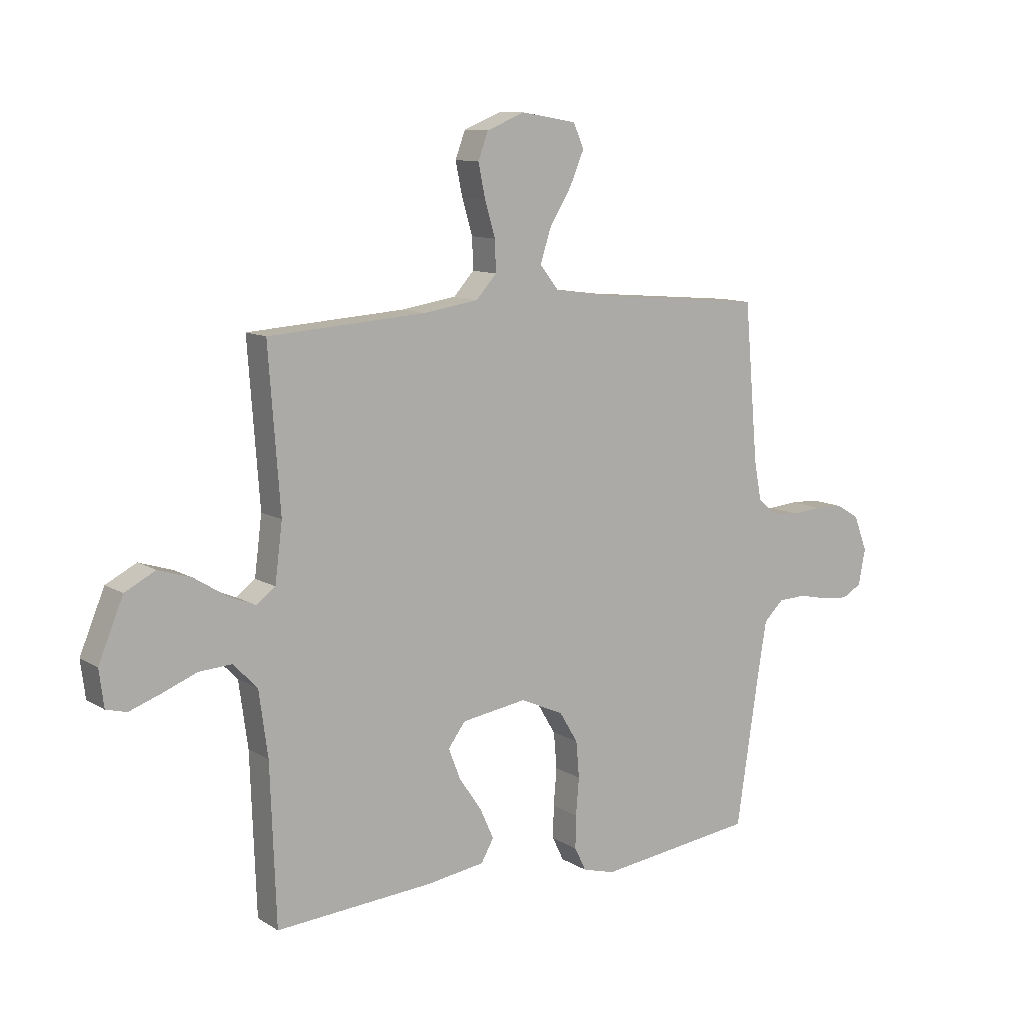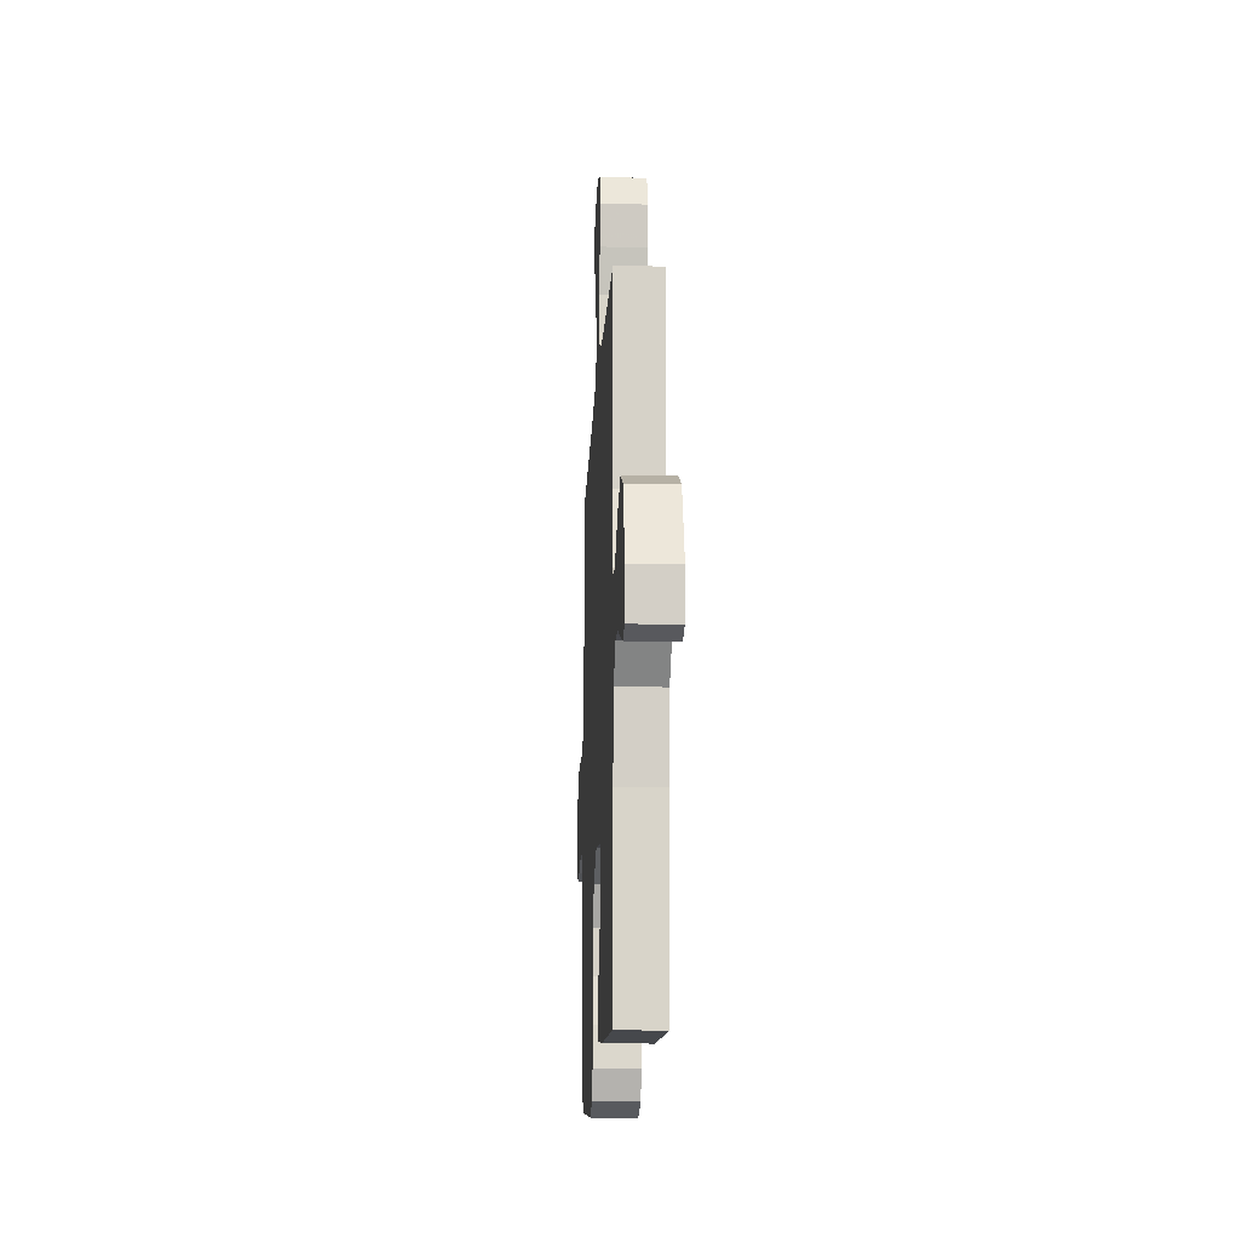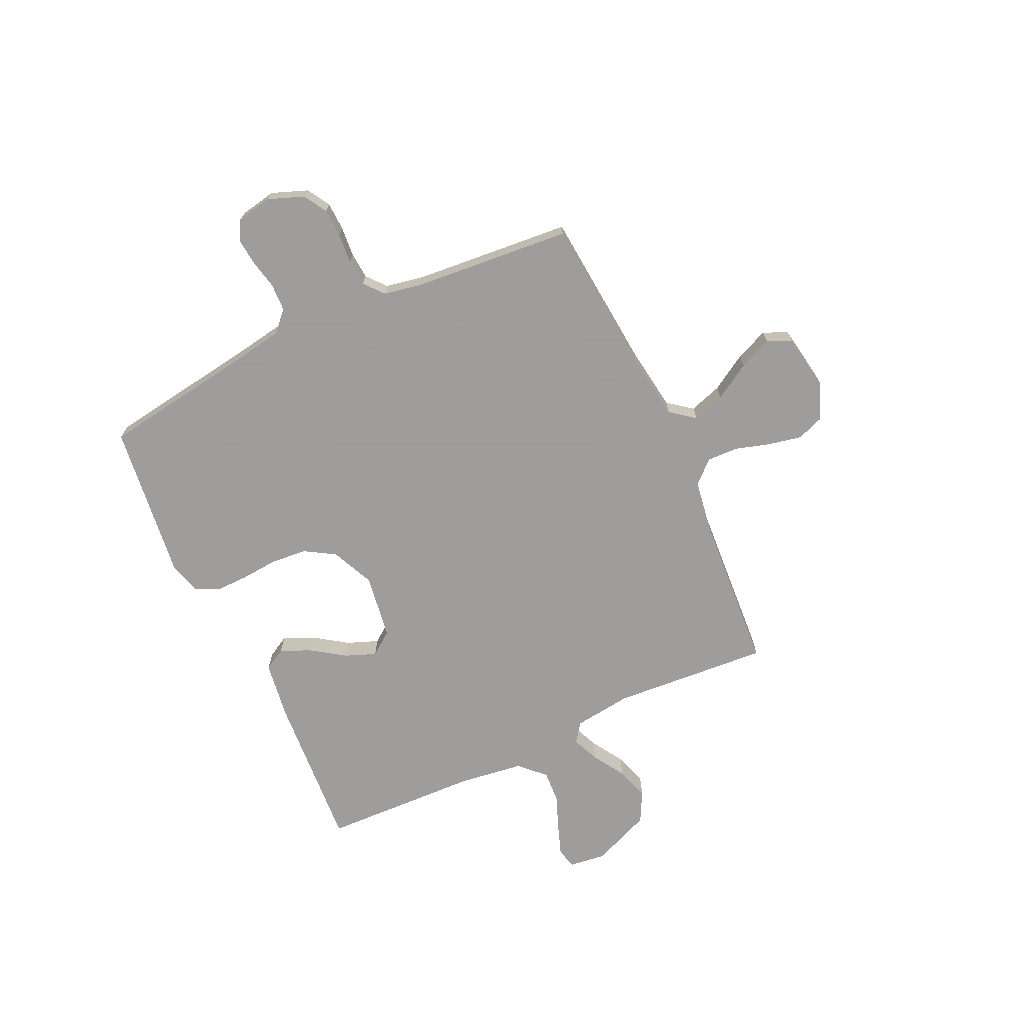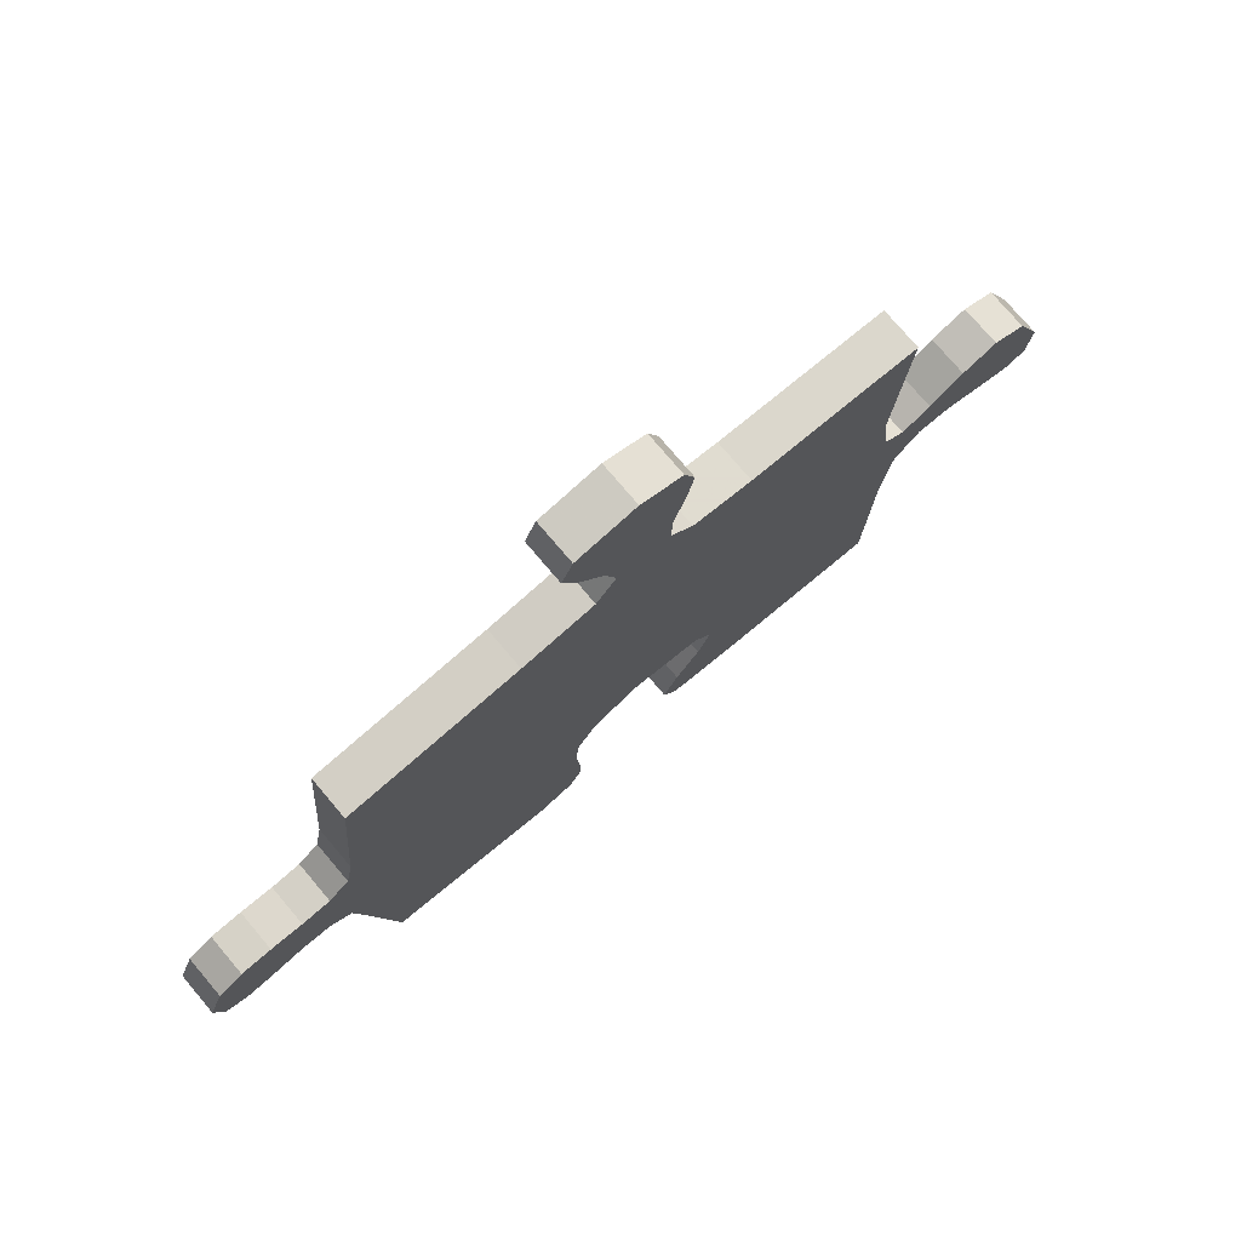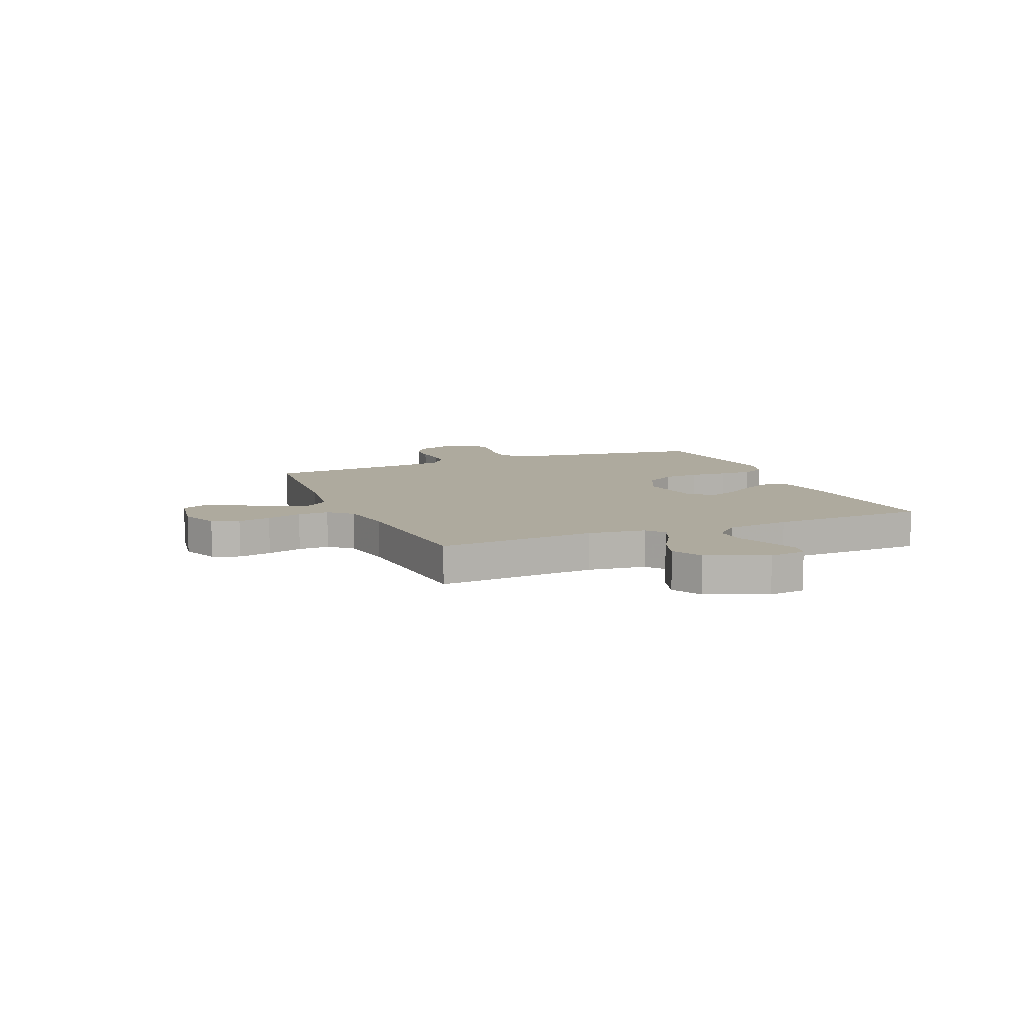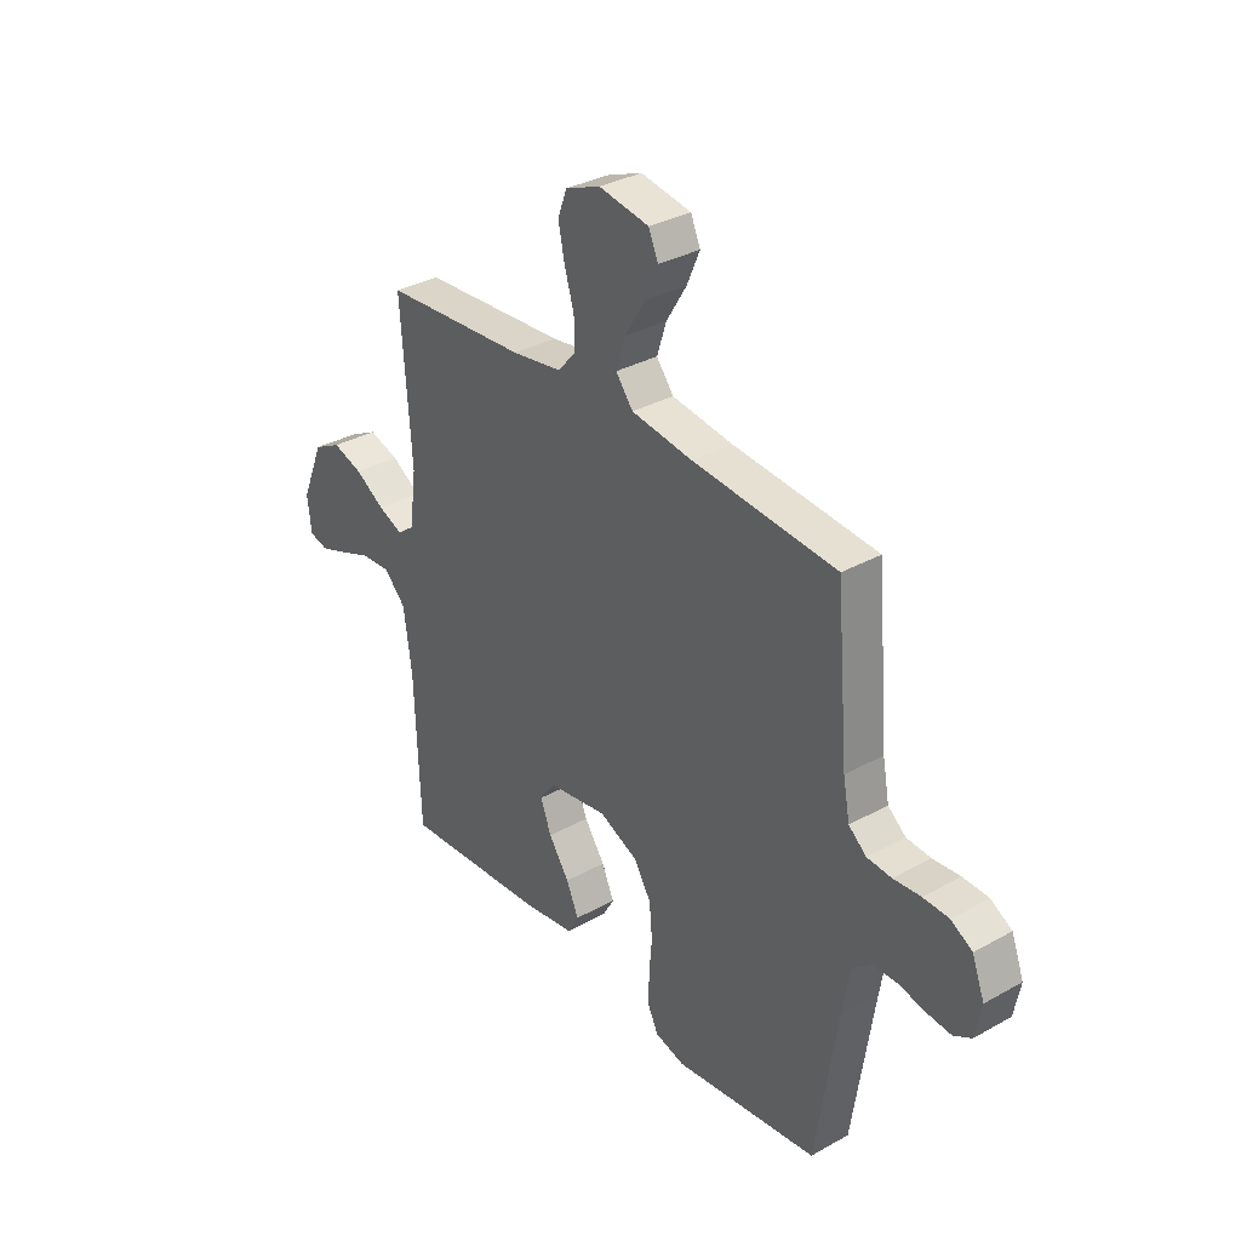
<metadata>
{"format":"obj","ext":"obj","renderer":"f3d","projection":"perspective","resolution":1024,"background":"white","views":[{"elev":10.7,"azim":145.6,"up":"+Z"},{"elev":-15.5,"azim":87.2,"up":"+Z"},{"elev":-70.7,"azim":-65.0,"up":"+Y"},{"elev":76.2,"azim":-40.3,"up":"+Z"},{"elev":9.3,"azim":67.2,"up":"+Y"},{"elev":33.1,"azim":-127.6,"up":"+Z"}]}
</metadata>
<code>
v 0.5 0.07 -0.5
v 0.2 0.07 -0.479
v 0.089 0.07 -0.463
v 0.065 0.07 -0.421
v 0.091 0.07 -0.363
v 0.134 0.07 -0.3
v 0.157 0.07 -0.241
v 0.124 0.07 -0.197
v 0 0.07 -0.178
v -0.082 0.07 -0.215
v -0.117 0.07 -0.273
v -0.123 0.07 -0.342
v -0.117 0.07 -0.413
v -0.116 0.07 -0.475
v -0.138 0.07 -0.52
v -0.2 0.07 -0.537
v -0.5 0.07 -0.5
v -0.545 0.07 -0.2
v -0.56 0.07 -0.11
v -0.598 0.07 -0.074
v -0.651 0.07 -0.072
v -0.708 0.07 -0.084
v -0.759 0.07 -0.089
v -0.796 0.07 -0.068
v -0.809 0.07 0
v -0.783 0.07 0.068
v -0.739 0.07 0.094
v -0.685 0.07 0.096
v -0.628 0.07 0.091
v -0.577 0.07 0.095
v -0.54 0.07 0.126
v -0.526 0.07 0.2
v -0.5 0.07 0.5
v -0.2 0.07 0.526
v -0.072 0.07 0.544
v -0.036 0.07 0.59
v -0.056 0.07 0.652
v -0.098 0.07 0.721
v -0.125 0.07 0.784
v -0.105 0.07 0.83
v 0 0.07 0.848
v 0.073 0.07 0.819
v 0.092 0.07 0.768
v 0.079 0.07 0.705
v 0.059 0.07 0.638
v 0.057 0.07 0.579
v 0.096 0.07 0.536
v 0.2 0.07 0.52
v 0.5 0.07 0.5
v 0.478 0.07 0.2
v 0.492 0.07 0.09
v 0.528 0.07 0.063
v 0.58 0.07 0.085
v 0.641 0.07 0.123
v 0.704 0.07 0.143
v 0.762 0.07 0.113
v 0.809 0.07 0
v 0.8 0.07 -0.07
v 0.761 0.07 -0.08
v 0.702 0.07 -0.059
v 0.636 0.07 -0.033
v 0.574 0.07 -0.029
v 0.528 0.07 -0.076
v 0.511 0.07 -0.2
v 0.5 0 -0.5
v 0.2 0 -0.479
v 0.089 0 -0.463
v 0.065 0 -0.421
v 0.091 0 -0.363
v 0.134 0 -0.3
v 0.157 0 -0.241
v 0.124 0 -0.197
v 0 0 -0.178
v -0.082 0 -0.215
v -0.117 0 -0.273
v -0.123 0 -0.342
v -0.117 0 -0.413
v -0.116 0 -0.475
v -0.138 0 -0.52
v -0.2 0 -0.537
v -0.5 0 -0.5
v -0.545 0 -0.2
v -0.56 0 -0.11
v -0.598 0 -0.074
v -0.651 0 -0.072
v -0.708 0 -0.084
v -0.759 0 -0.089
v -0.796 0 -0.068
v -0.809 0 0
v -0.783 0 0.068
v -0.739 0 0.094
v -0.685 0 0.096
v -0.628 0 0.091
v -0.577 0 0.095
v -0.54 0 0.126
v -0.526 0 0.2
v -0.5 0 0.5
v -0.2 0 0.526
v -0.072 0 0.544
v -0.036 0 0.59
v -0.056 0 0.652
v -0.098 0 0.721
v -0.125 0 0.784
v -0.105 0 0.83
v 0 0 0.848
v 0.073 0 0.819
v 0.092 0 0.768
v 0.079 0 0.705
v 0.059 0 0.638
v 0.057 0 0.579
v 0.096 0 0.536
v 0.2 0 0.52
v 0.5 0 0.5
v 0.478 0 0.2
v 0.492 0 0.09
v 0.528 0 0.063
v 0.58 0 0.085
v 0.641 0 0.123
v 0.704 0 0.143
v 0.762 0 0.113
v 0.809 0 0
v 0.8 0 -0.07
v 0.761 0 -0.08
v 0.702 0 -0.059
v 0.636 0 -0.033
v 0.574 0 -0.029
v 0.528 0 -0.076
v 0.511 0 -0.2
f 58 59 60 61
f 56 57 58 61
f 56 61 62
f 53 54 55 56
f 52 53 56 62
f 51 52 62 63
f 48 49 50
f 47 48 50 51
f 46 47 51 63
f 42 43 44 45
f 40 41 42 45
f 40 45 46
f 37 38 39 40
f 36 37 40 46
f 35 36 46 63
f 32 33 34
f 31 32 34 35
f 26 27 28 29
f 26 29 30
f 25 26 30
f 24 25 30
f 21 22 23 24
f 21 24 30
f 20 21 30 31
f 15 16 17 18
f 15 18 19
f 12 13 14 15
f 12 15 19
f 11 12 19 20
f 3 4 5 6
f 3 6 7
f 64 1 2 3
f 64 3 7
f 63 64 7 8
f 35 63 8 9
f 31 35 9 10
f 10 11 20 31
f 125 124 123 122
f 125 122 121 120
f 126 125 120
f 120 119 118 117
f 126 120 117 116
f 127 126 116 115
f 114 113 112
f 115 114 112 111
f 127 115 111 110
f 109 108 107 106
f 109 106 105 104
f 110 109 104
f 104 103 102 101
f 110 104 101 100
f 127 110 100 99
f 98 97 96
f 99 98 96 95
f 93 92 91 90
f 94 93 90
f 94 90 89
f 94 89 88
f 88 87 86 85
f 94 88 85
f 95 94 85 84
f 82 81 80 79
f 83 82 79
f 79 78 77 76
f 83 79 76
f 84 83 76 75
f 70 69 68 67
f 71 70 67
f 67 66 65 128
f 71 67 128
f 72 71 128 127
f 73 72 127 99
f 74 73 99 95
f 95 84 75 74
f 1 65 66 2
f 2 66 67 3
f 3 67 68 4
f 4 68 69 5
f 5 69 70 6
f 6 70 71 7
f 7 71 72 8
f 8 72 73 9
f 9 73 74 10
f 10 74 75 11
f 11 75 76 12
f 12 76 77 13
f 13 77 78 14
f 14 78 79 15
f 15 79 80 16
f 16 80 81 17
f 17 81 82 18
f 18 82 83 19
f 19 83 84 20
f 20 84 85 21
f 21 85 86 22
f 22 86 87 23
f 23 87 88 24
f 24 88 89 25
f 25 89 90 26
f 26 90 91 27
f 27 91 92 28
f 28 92 93 29
f 29 93 94 30
f 30 94 95 31
f 31 95 96 32
f 32 96 97 33
f 33 97 98 34
f 34 98 99 35
f 35 99 100 36
f 36 100 101 37
f 37 101 102 38
f 38 102 103 39
f 39 103 104 40
f 40 104 105 41
f 41 105 106 42
f 42 106 107 43
f 43 107 108 44
f 44 108 109 45
f 45 109 110 46
f 46 110 111 47
f 47 111 112 48
f 48 112 113 49
f 49 113 114 50
f 50 114 115 51
f 51 115 116 52
f 52 116 117 53
f 53 117 118 54
f 54 118 119 55
f 55 119 120 56
f 56 120 121 57
f 57 121 122 58
f 58 122 123 59
f 59 123 124 60
f 60 124 125 61
f 61 125 126 62
f 62 126 127 63
f 63 127 128 64
f 64 128 65 1

</code>
